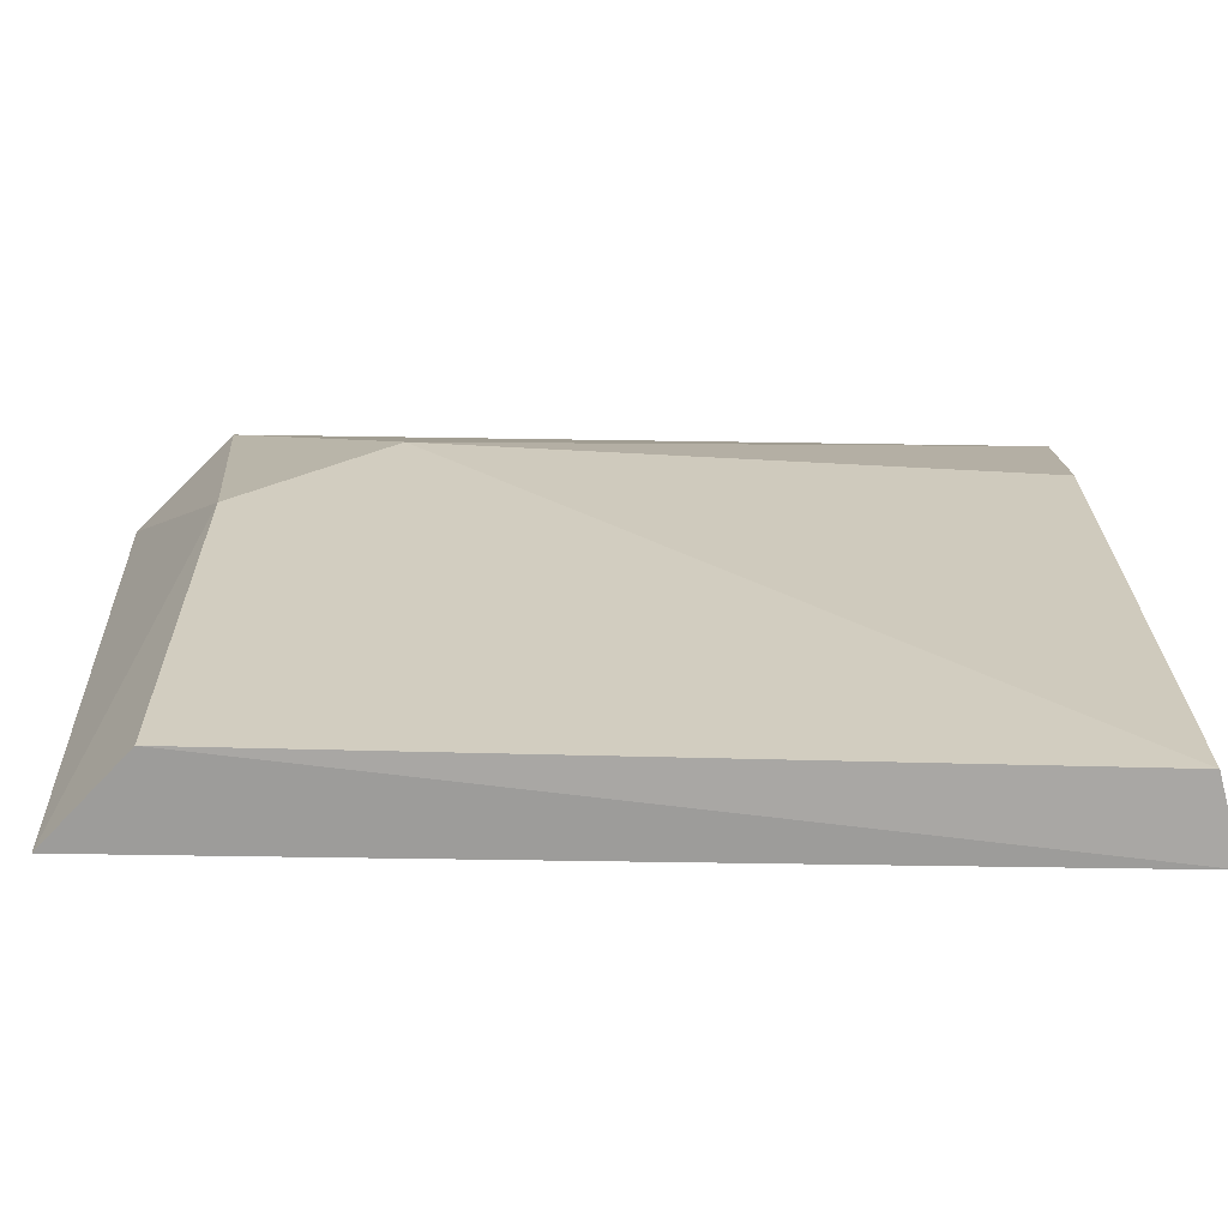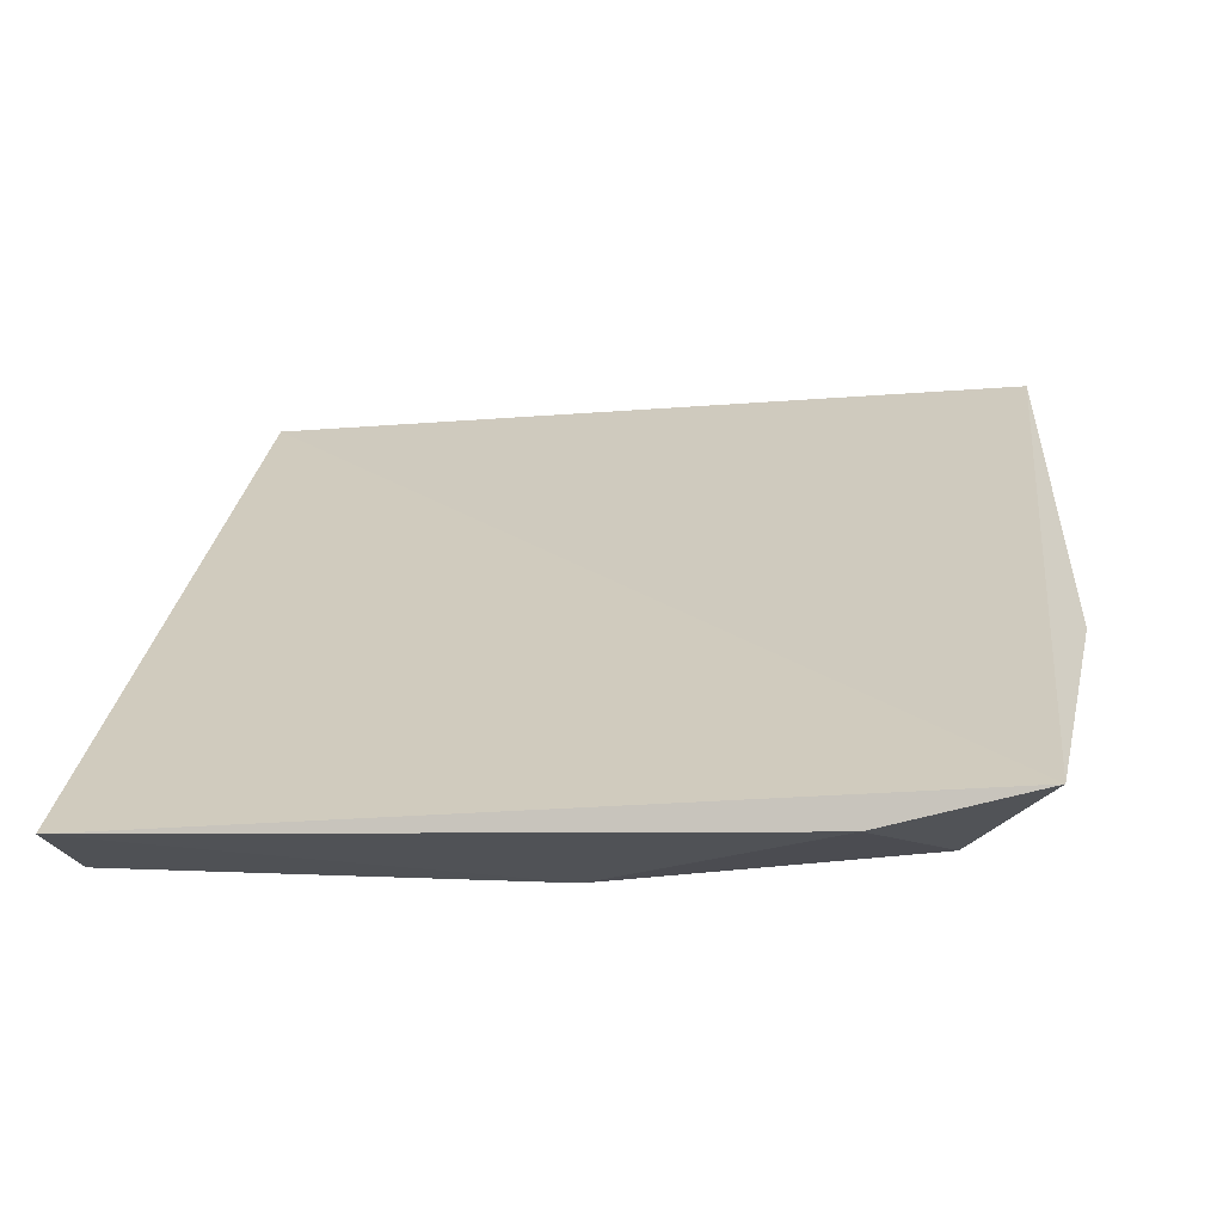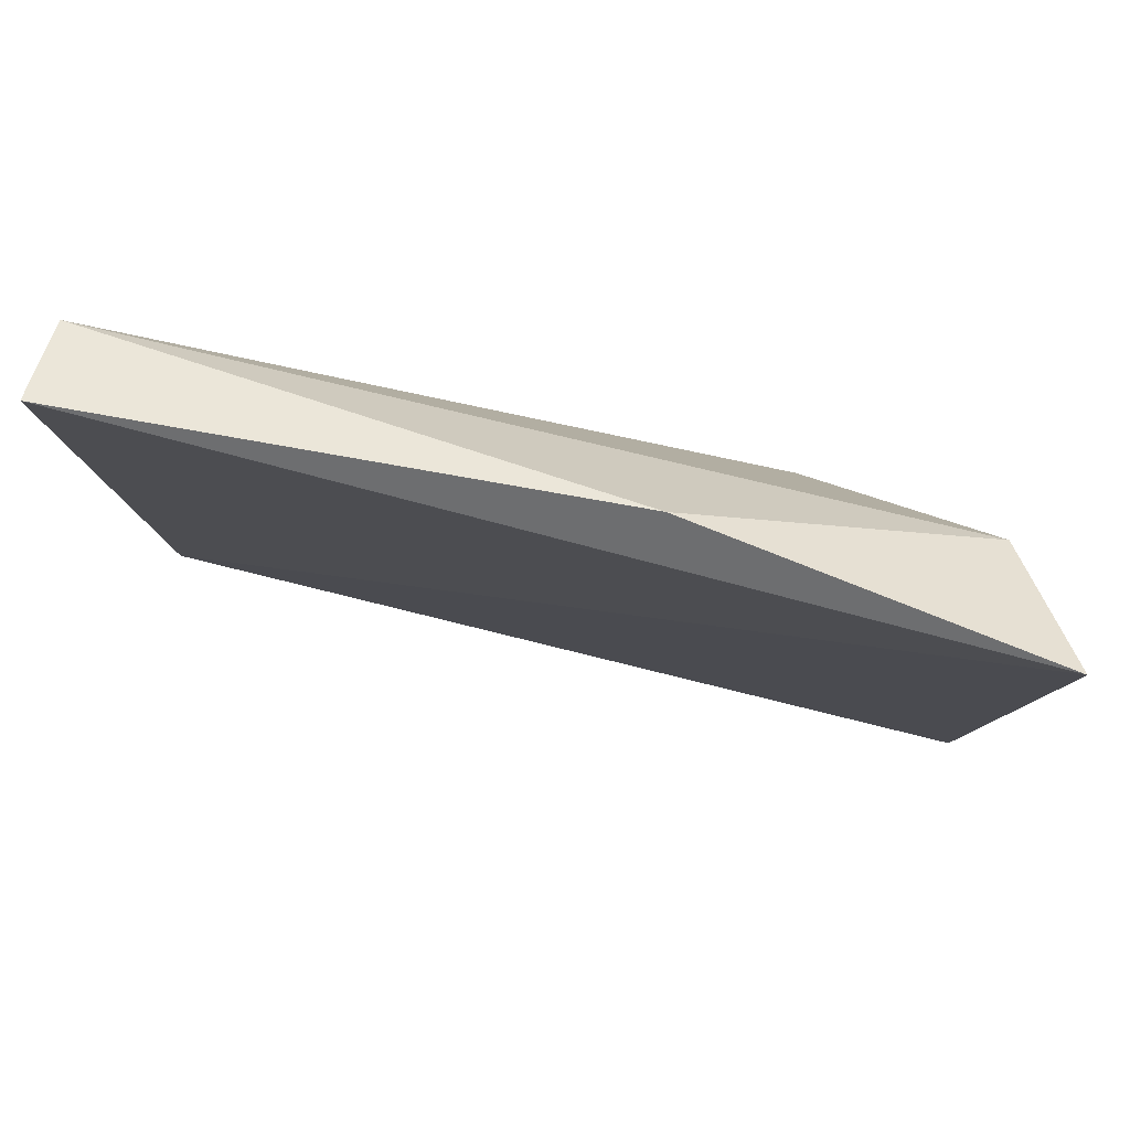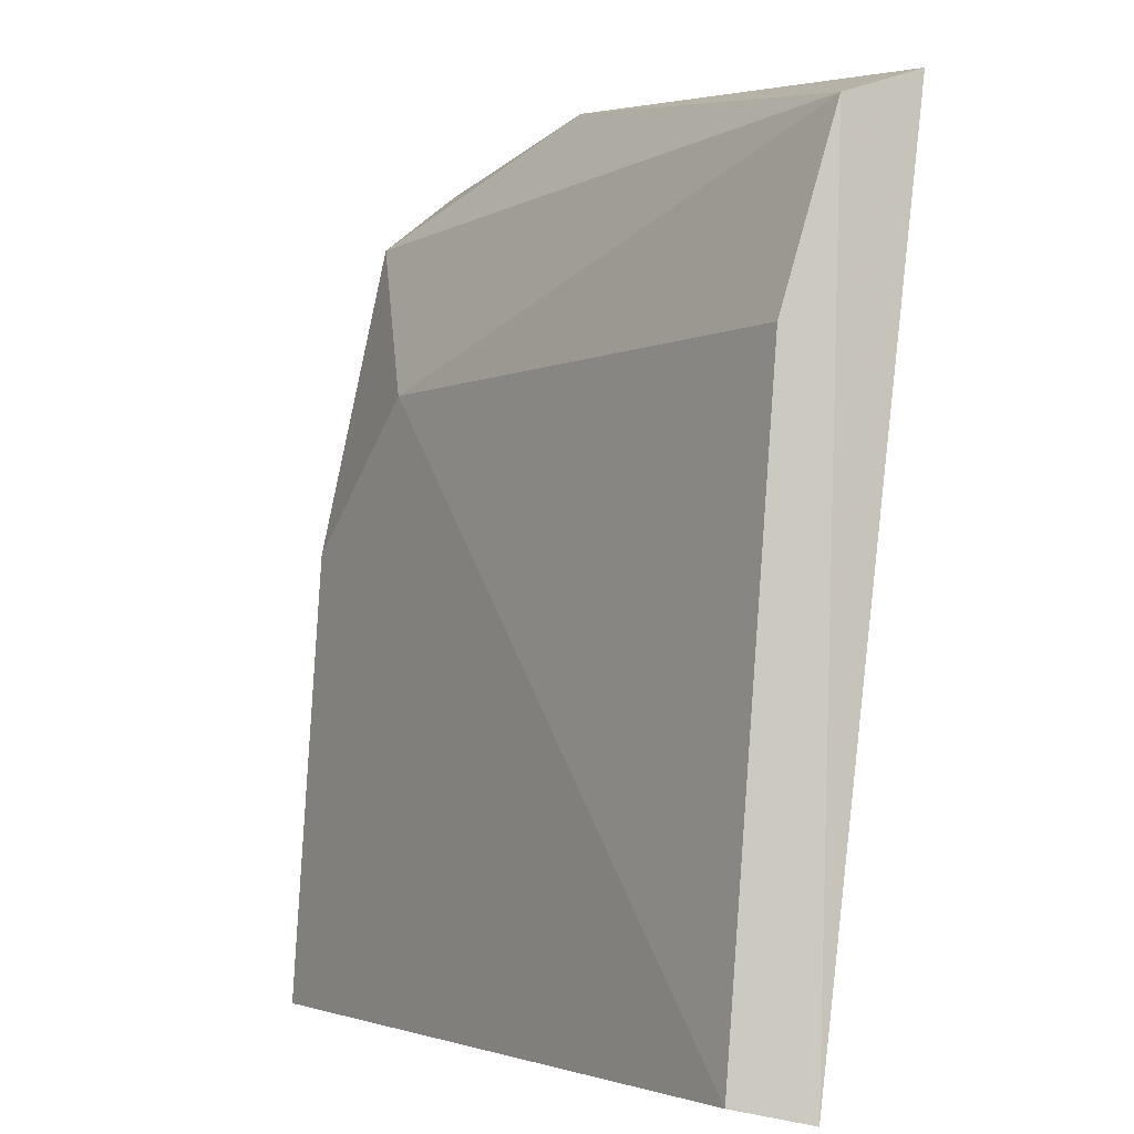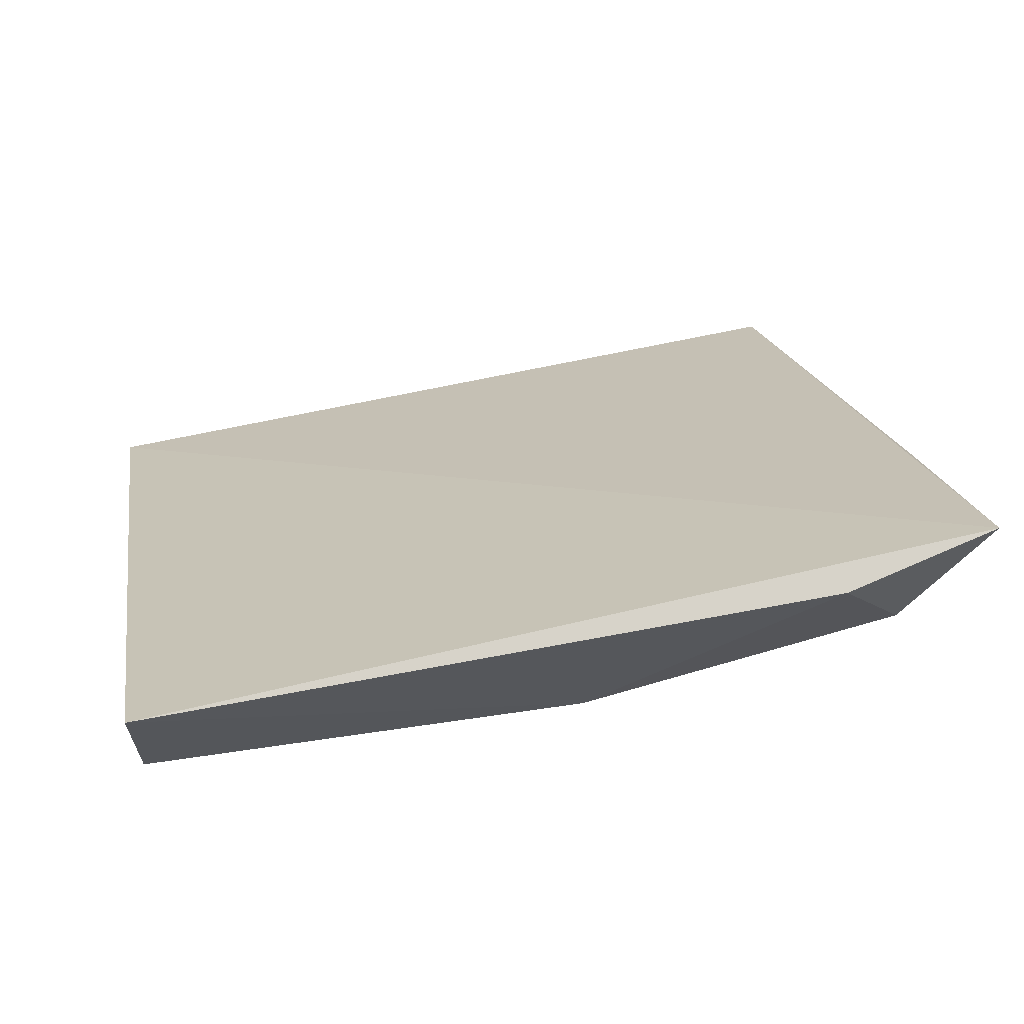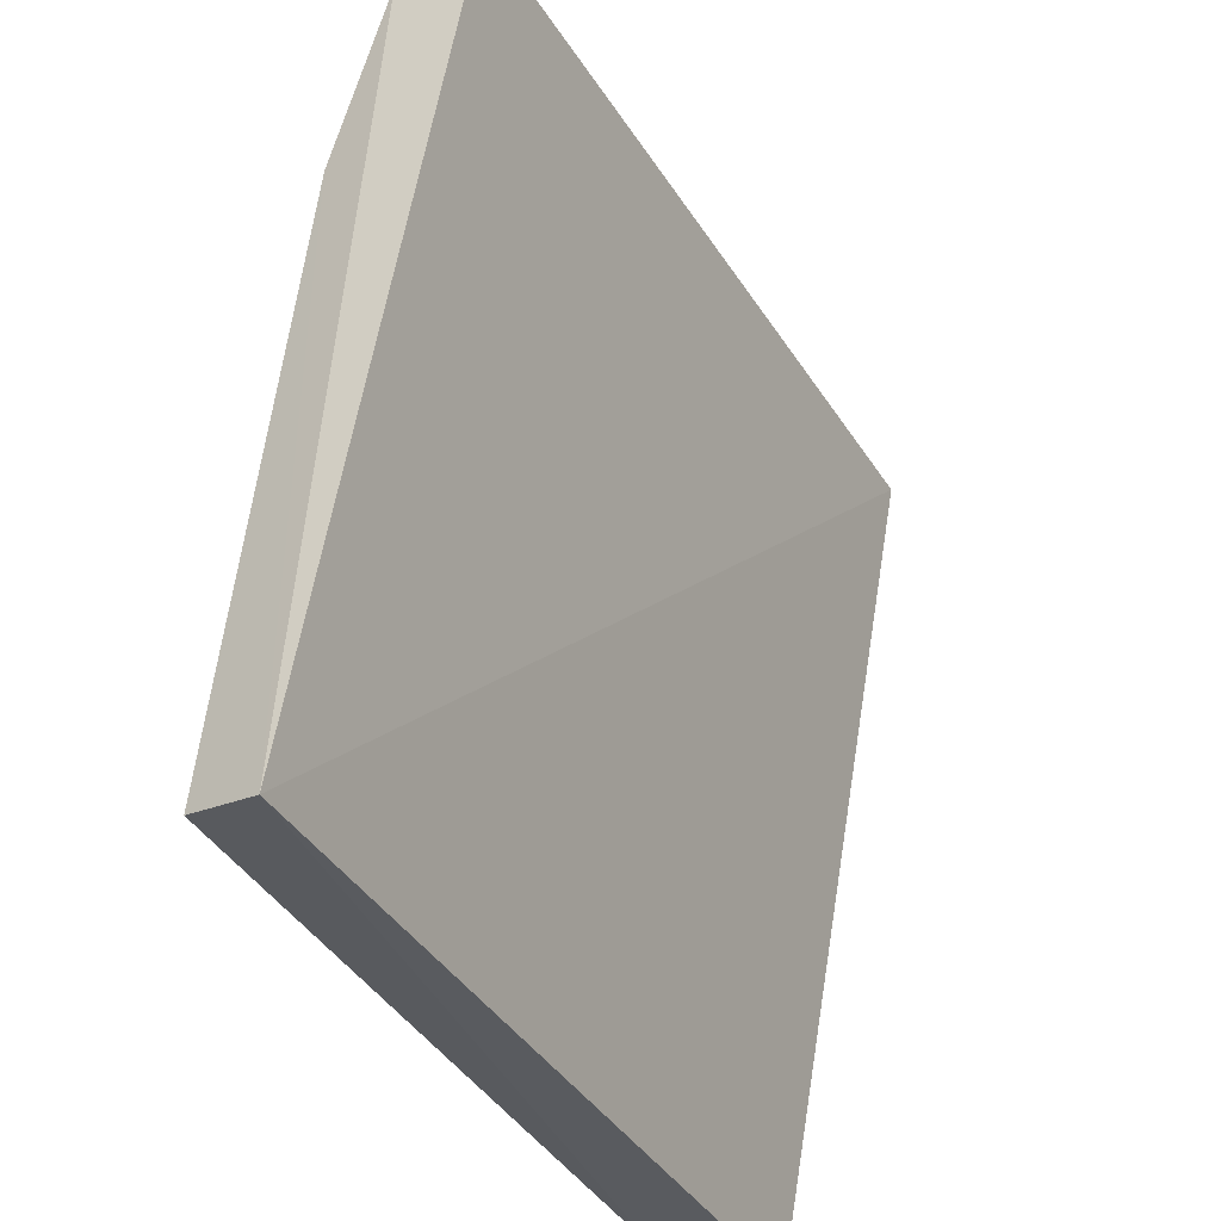
<metadata>
{"format":"obj","ext":"obj","renderer":"f3d","projection":"perspective","resolution":1024,"background":"white","views":[{"elev":-61.8,"azim":174.2,"up":"+Y"},{"elev":33.0,"azim":98.1,"up":"+Z"},{"elev":73.1,"azim":9.1,"up":"+Y"},{"elev":-2.5,"azim":-125.6,"up":"+Y"},{"elev":25.1,"azim":81.4,"up":"+Z"},{"elev":-37.5,"azim":-68.9,"up":"+Y"}]}
</metadata>
<code>
v -0.2781 -0.00946 -0.02963
v -0.2845 -0.008405 -0.03798
v -0.2776 0.07004 -0.01588
v -0.3563 0.0675 -0.02491
v -0.3576 -0.01026 -0.03691
v -0.2988 0.04702 -0.03553
v -0.2759 0.05558 -0.02056
v -0.3554 0.06482 -0.03256
v -0.3551 -0.008699 -0.04353
v -0.285 0.03325 -0.03533
v -0.3084 0.07259 -0.02224
v -0.3544 0.0475 -0.03787
v -0.2832 0.063 -0.02722
f 5 2 1
f 5 1 3
f 5 3 4
f 7 3 1
f 8 5 4
f 9 6 2
f 9 2 5
f 10 7 1
f 10 1 2
f 10 2 6
f 11 8 4
f 11 4 3
f 12 8 6
f 12 6 9
f 12 9 5
f 12 5 8
f 13 10 6
f 13 3 7
f 13 7 10
f 13 11 3
f 13 6 8
f 13 8 11

</code>
